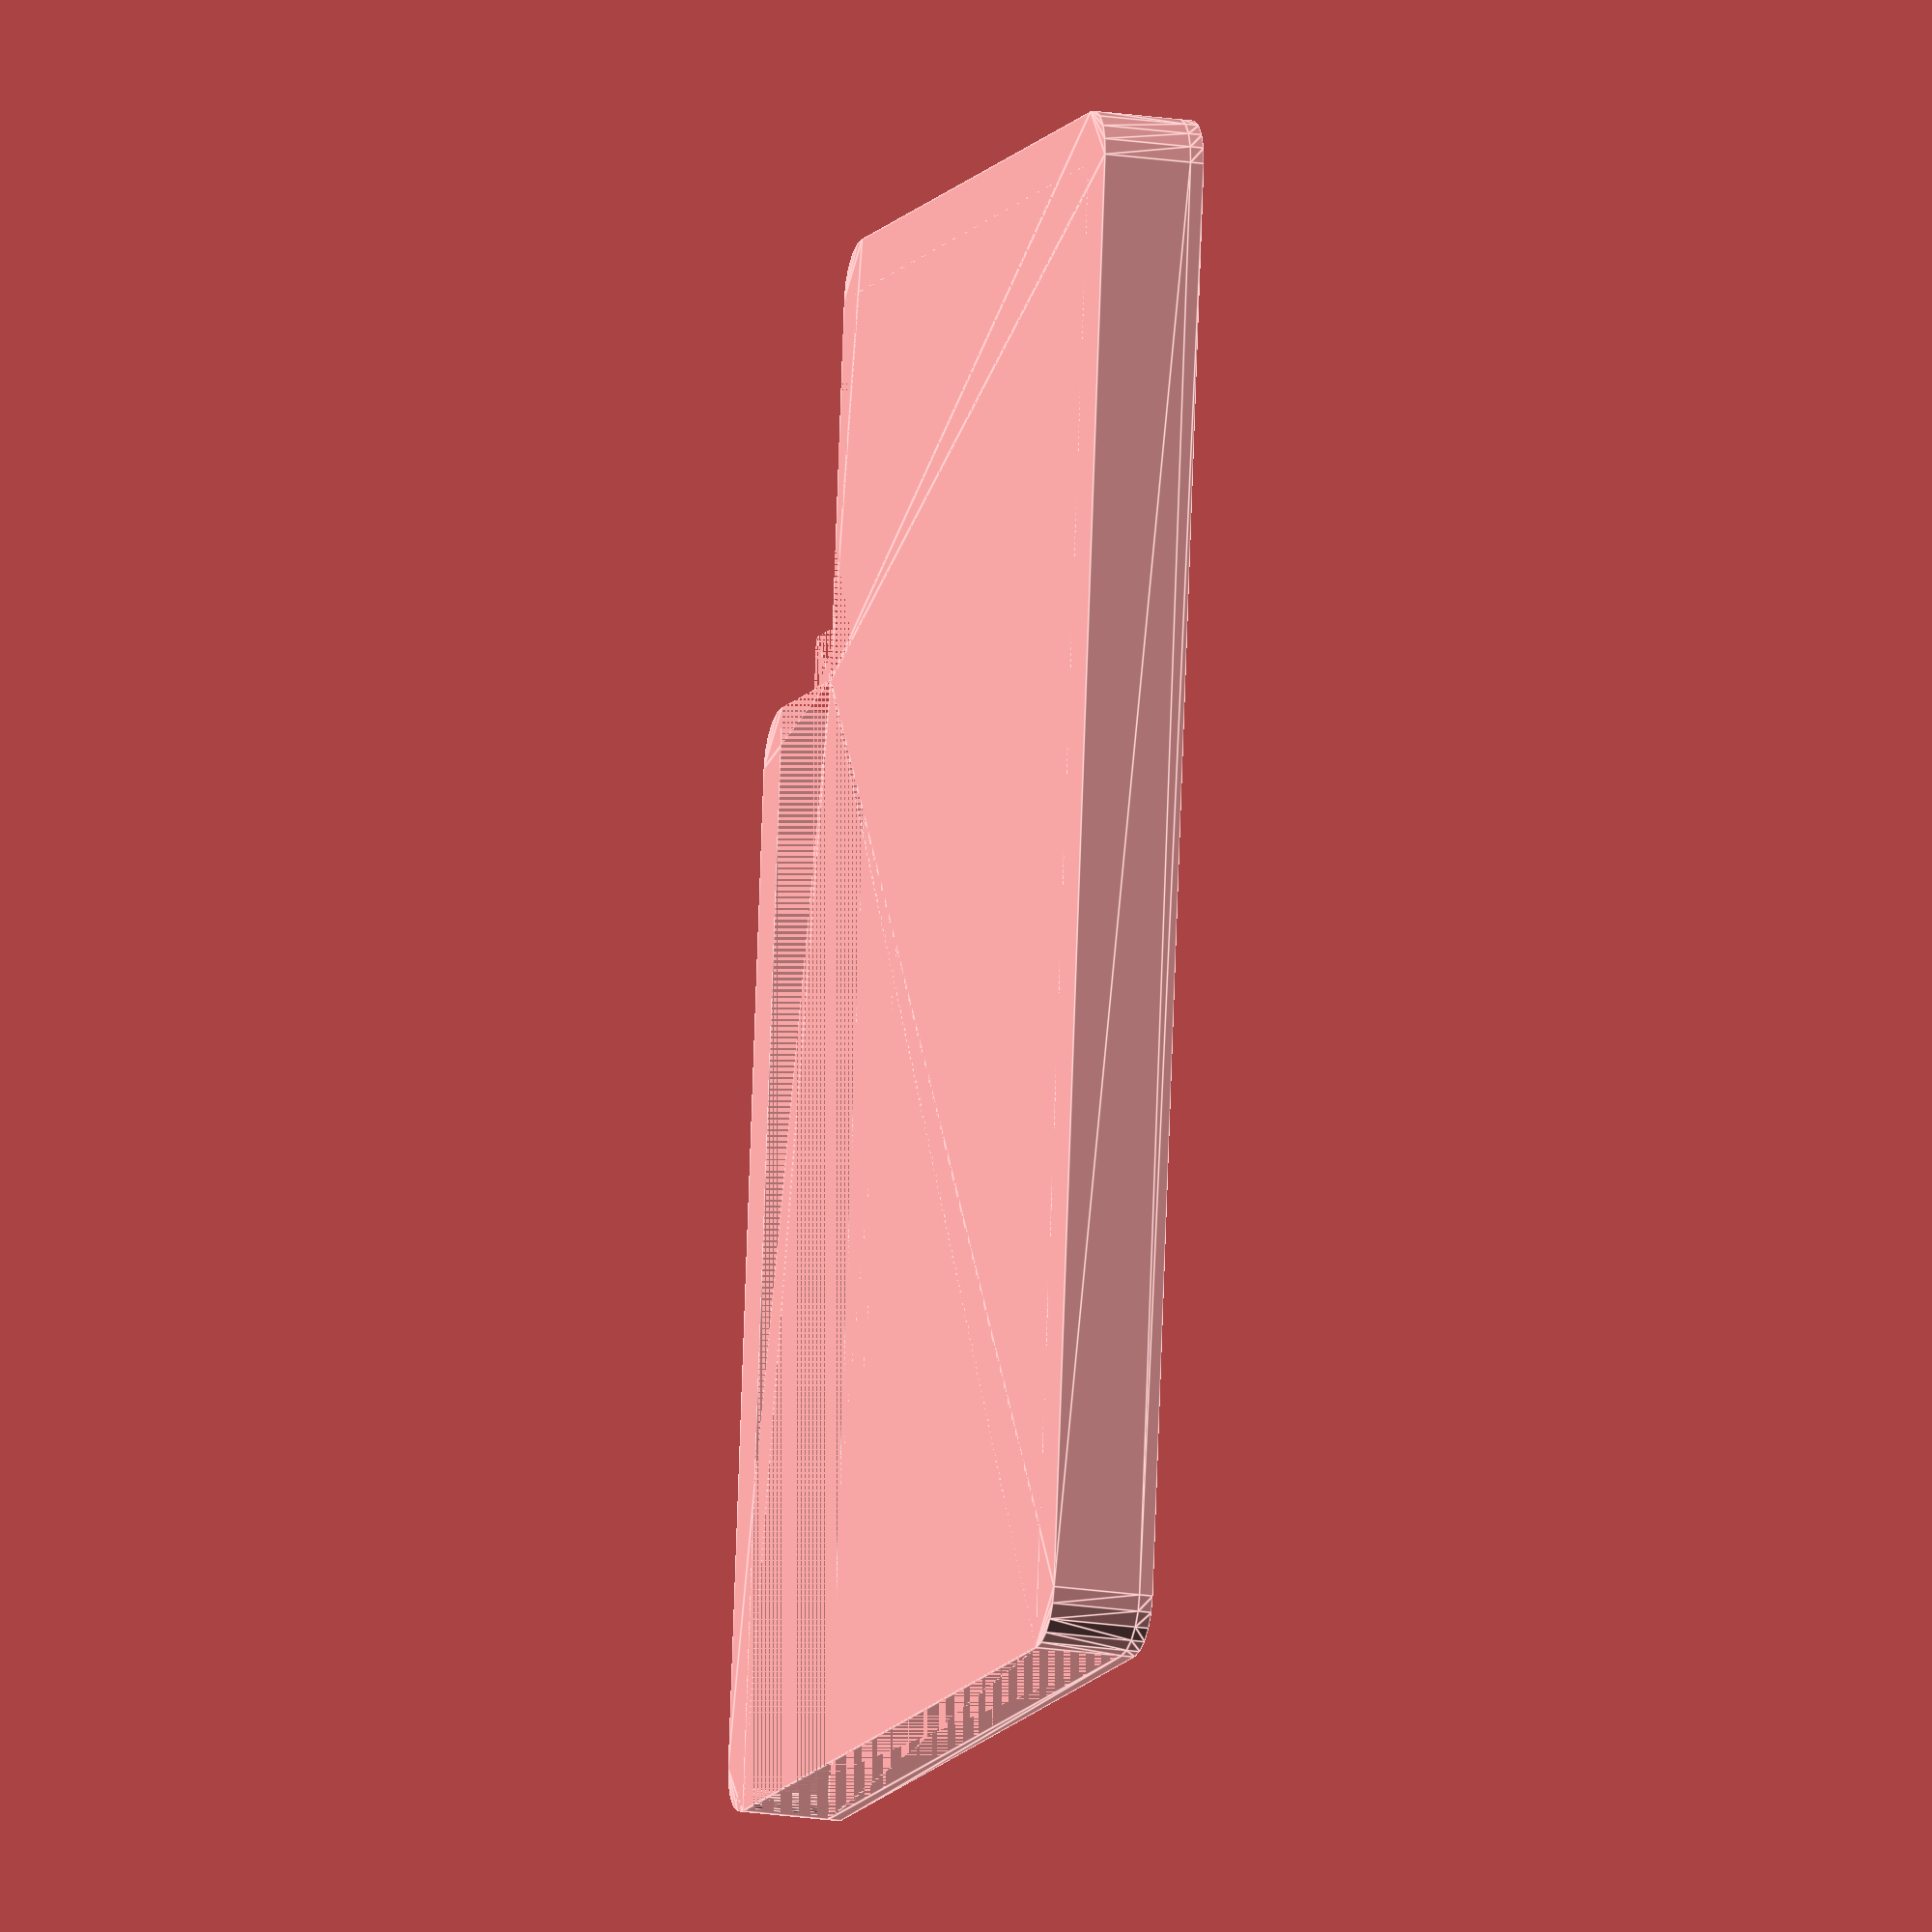
<openscad>
th=4.8+0.3; // cards thickness
cw = 54+0.2; // card width
ch = 85.6+0.2; // card height

bw = 3; // border width

fr = 3; // fillet radius

sw = 12; // slot width
sh = 25; // slot height
st = 4; // slot thickness

lg = 1000; // large vaule

ct = 0.8; // case thickness

module body_2d() {
    polygon([
        [0,0],
        [cw,0],
        [cw,ch-fr],
        [sw,ch-fr],
        [sw,ch-fr-sh],
        [0, ch-fr-sh],
    ]);
}

module body(th){
    $fn=20;
    union() {
        minkowski() {
            
            translate([0,fr,0]) linear_extrude(th-0.01) body_2d();
            cylinder(r=fr, h=0.01);
        }
        //translate([-lg/2,-lg,0]) cube([lg,lg,lg]);
        
        translate([sw-fr*2,ch-fr-sh+fr*3,0]) difference() {
            translate([0,-fr,0]) linear_extrude(th) square(fr);
            cylinder(h=th, r=fr);
        }
    }
}

translate([0,0,ct]) union() {
    difference() {
        body(th);
        cube([cw, ch, th]);
    }
    translate([0,0,-ct]) body(ct);
    d = 1.5;
    intersection() {
        translate([-d/2+0.3,d/2,0]) cylinder(d=d, h=th, $fn=30);
        cube([cw, ch, th]);
    }
}
</openscad>
<views>
elev=17.2 azim=6.5 roll=72.0 proj=o view=edges
</views>
